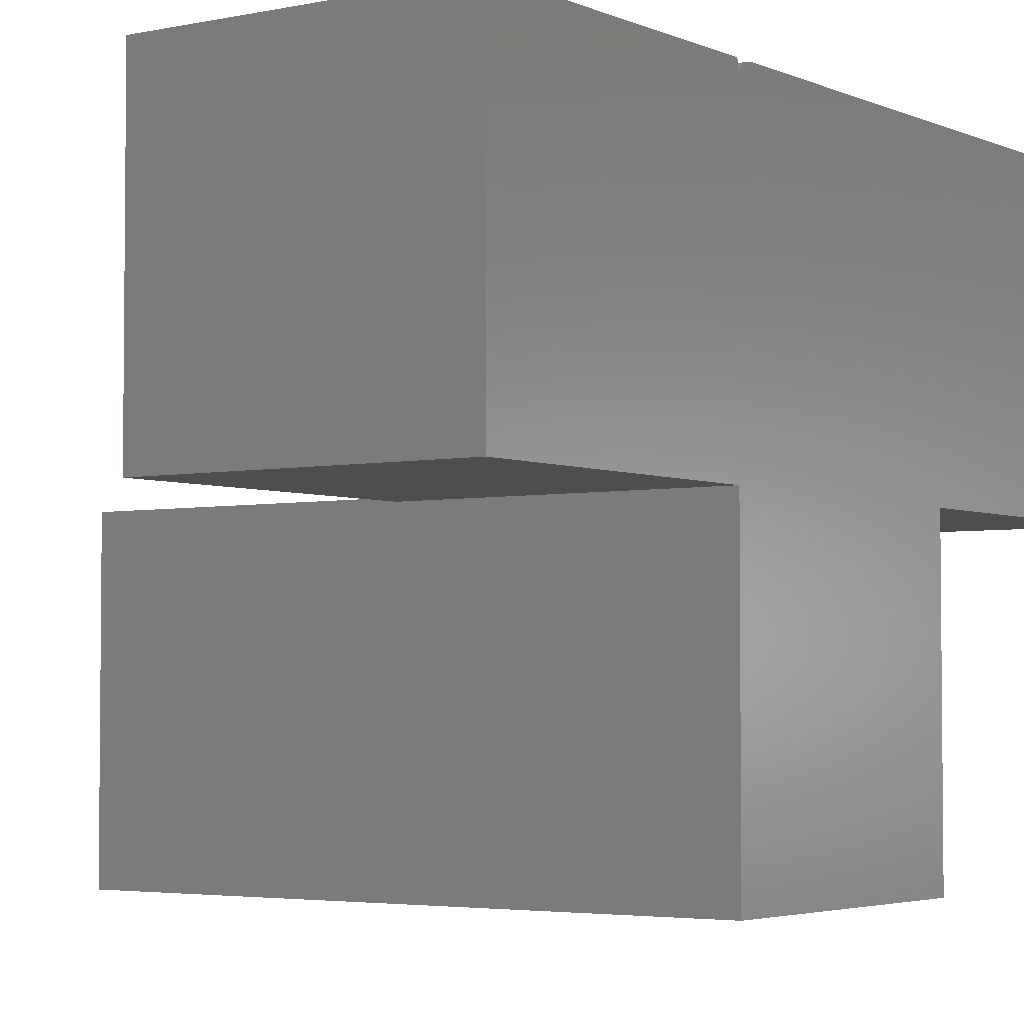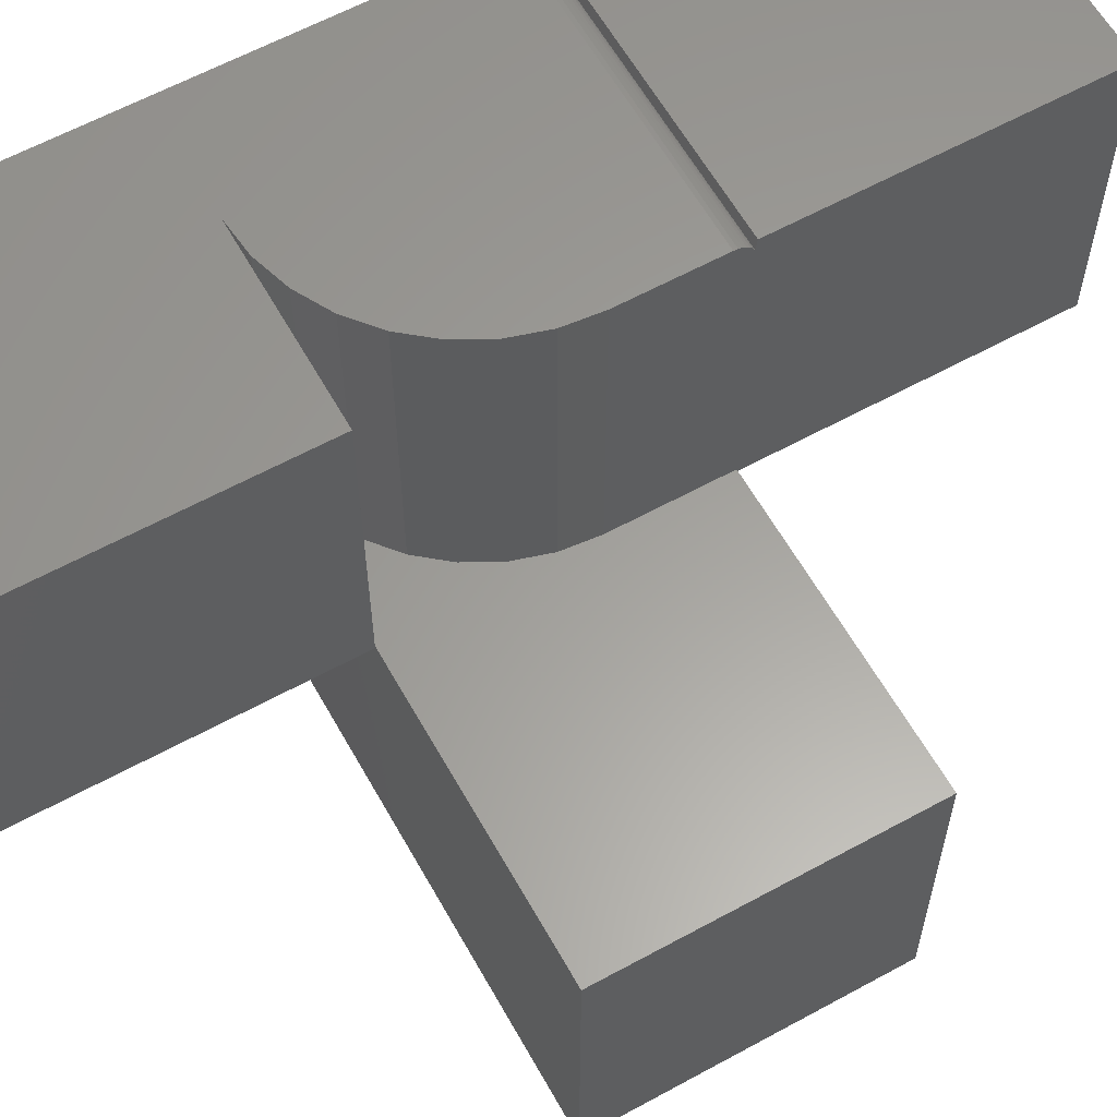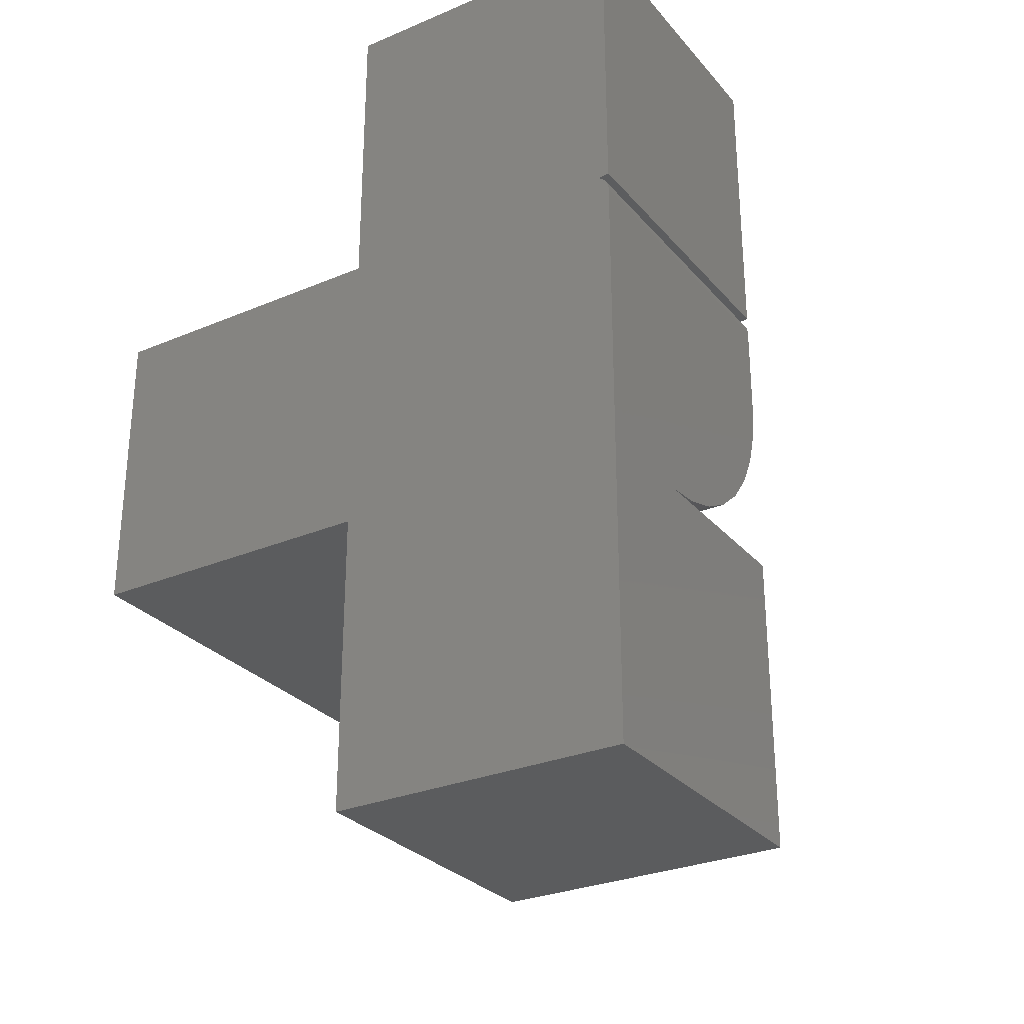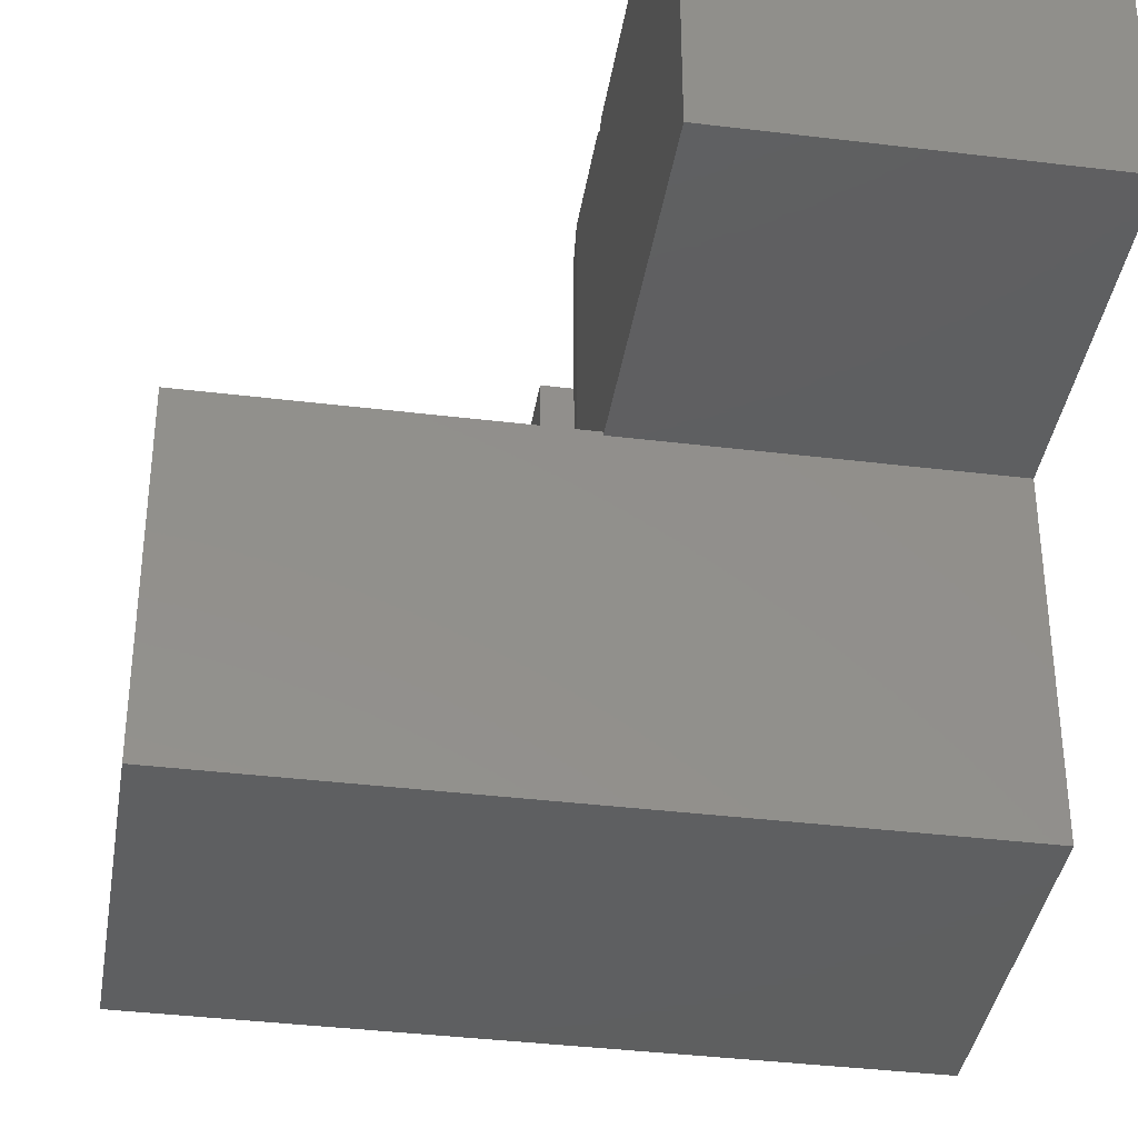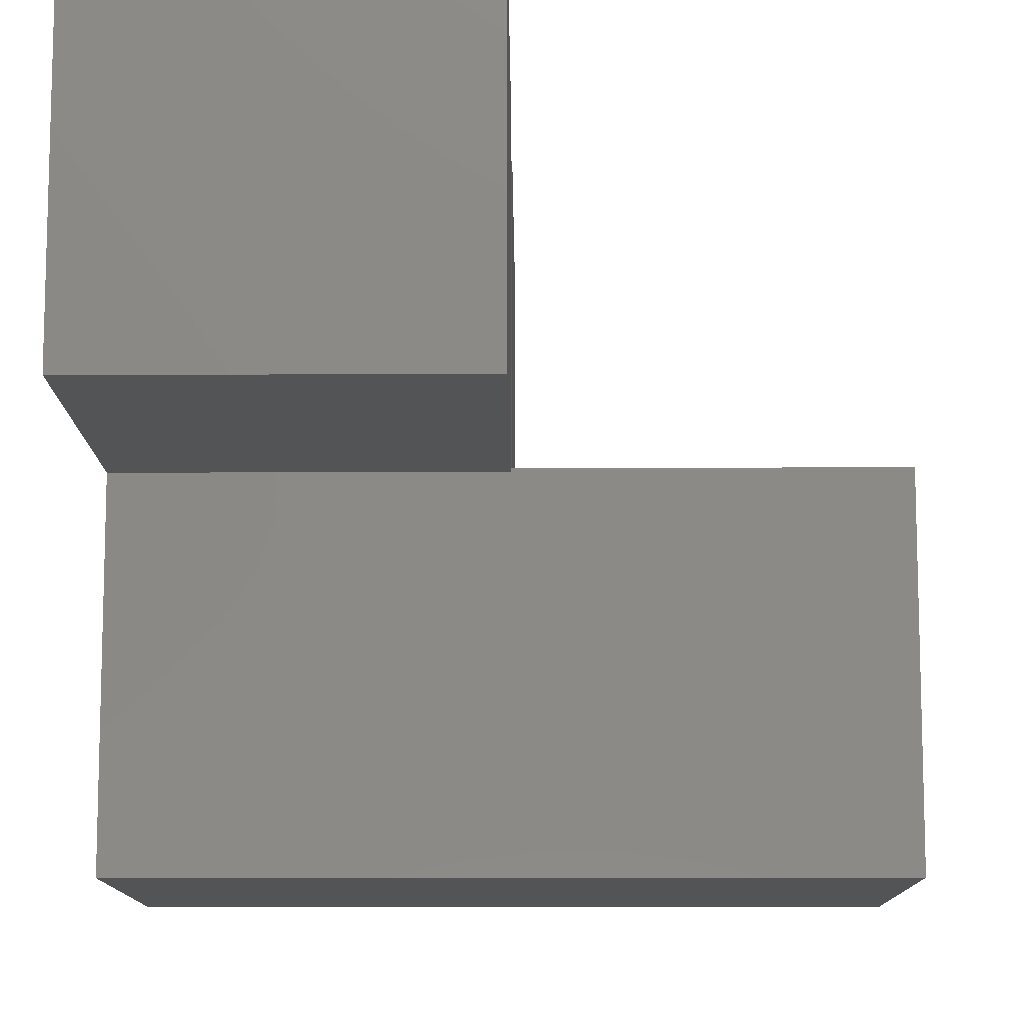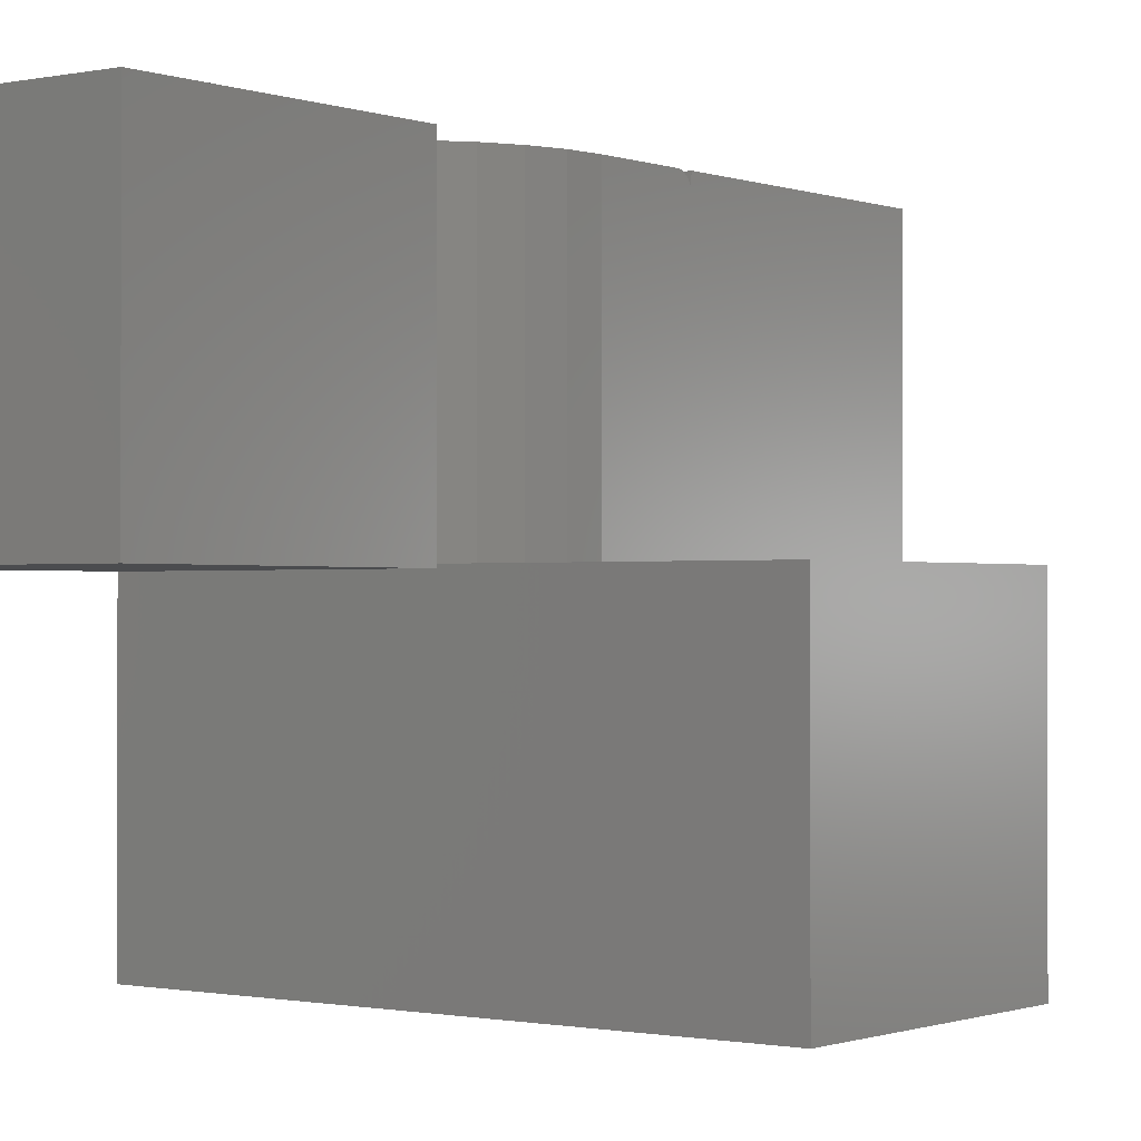
<metadata>
{"format":"stl","ext":"stl","renderer":"f3d","projection":"perspective","resolution":1024,"background":"white","views":[{"elev":-3.6,"azim":-144.6,"up":"+Z"},{"elev":61.0,"azim":60.8,"up":"+Z"},{"elev":-28.8,"azim":-57.8,"up":"+Y"},{"elev":-37.6,"azim":171.1,"up":"+Z"},{"elev":-11.4,"azim":0.4,"up":"+Z"},{"elev":-0.7,"azim":37.1,"up":"+Z"}]}
</metadata>
<code>
# stl→obj: 61 verts, 118 faces
v -0.25 1.301e-17 0.4844
v -0.5 8.674e-19 0.4844
v -0.25 -0.0003002 0.4874
v -0.5 -0.0003002 0.4874
v -0.25 -0.001189 0.4904
v -0.5 -0.001189 0.4904
v -0.25 -0.002633 0.4931
v -0.5 -0.002633 0.4931
v -0.25 -0.004576 0.4954
v -0.5 -0.004576 0.4954
v -0.25 -0.006944 0.4974
v -0.5 -0.006944 0.4974
v -0.25 -0.009646 0.4988
v -0.5 -0.009646 0.4988
v -0.25 -0.01258 0.4997
v -0.5 -0.01258 0.4997
v -0.25 -0.01562 0.5
v -0.5 -0.01562 0.5
v -0.5 -0.5 0.5
v -0.4062 -0.25 0.5
v -0.3758 -0.247 0.5
v -0.3465 -0.2381 0.5
v -0.3194 -0.2237 0.5
v -0.2958 -0.2042 0.5
v -0.2763 -0.1806 0.5
v -0.2619 -0.1535 0.5
v -0.253 -0.1242 0.5
v -0.25 -0.09375 0.5
v -0.25 -0.25 0.5
v -0.25 -0.5 0.5
v -0.5 -0.5 0.25
v -0.5 1.541e-33 0.5
v -0.5 0.25 0.5
v -0.5 0.25 0.25
v -0.5 1.388e-17 0.25
v -0.5 -0.25 0.25
v -0.5 -0.25 0
v -0.5 0 0
v -0.25 -0.5 0.25
v -0.4062 -0.25 0.2526
v -0.25 -0.25 0.2526
v 1.547e-17 -0.25 0.2526
v -0.2474 -0.25 0.2526
v -0.25 -0.25 0.25
v 0 -0.25 -3.062e-17
v -0.25 1.388e-17 0.2526
v -0.25 -0.09375 0.2526
v -0.253 -0.1242 0.2526
v -0.2619 -0.1535 0.2526
v -0.2763 -0.1806 0.2526
v -0.2958 -0.2042 0.2526
v -0.3194 -0.2237 0.2526
v -0.3465 -0.2381 0.2526
v -0.3758 -0.247 0.2526
v 1.547e-17 2.776e-17 0.2526
v -0.2474 1.402e-17 0.2526
v -0.25 0.25 0.5
v -0.25 0 0.25
v -0.25 0.25 0.25
v -0.25 -1.388e-17 0.5
v 0 2.776e-17 -3.062e-17
f 1 2 3
f 3 2 4
f 3 4 5
f 5 4 6
f 5 6 7
f 7 6 8
f 7 8 9
f 9 8 10
f 9 10 11
f 11 10 12
f 11 12 13
f 13 12 14
f 13 14 15
f 15 14 16
f 15 16 17
f 17 16 18
f 18 19 20
f 18 20 21
f 18 21 22
f 18 22 23
f 18 23 24
f 18 24 25
f 18 25 26
f 18 26 27
f 18 27 28
f 18 28 17
f 29 20 30
f 30 20 19
f 18 14 19
f 18 16 14
f 31 19 14
f 31 14 12
f 31 12 10
f 31 10 8
f 31 8 6
f 6 32 33
f 6 33 34
f 6 34 35
f 6 35 36
f 6 36 31
f 36 35 37
f 37 35 38
f 19 31 30
f 30 31 39
f 40 20 41
f 41 20 29
f 42 43 44
f 44 43 41
f 36 37 44
f 44 37 45
f 44 45 42
f 46 47 43
f 41 43 47
f 41 47 48
f 41 48 49
f 41 49 50
f 41 50 51
f 41 51 52
f 41 52 53
f 41 53 54
f 41 54 40
f 42 55 43
f 43 55 56
f 43 56 46
f 47 28 48
f 48 28 27
f 48 27 49
f 49 27 26
f 49 26 50
f 50 26 25
f 50 25 51
f 51 25 24
f 51 24 52
f 52 24 23
f 52 23 53
f 53 23 22
f 53 22 54
f 54 22 21
f 54 21 40
f 40 21 20
f 29 30 41
f 41 30 39
f 41 39 44
f 31 36 39
f 39 36 44
f 57 58 59
f 46 58 57
f 46 57 60
f 46 60 5
f 46 5 7
f 46 7 9
f 46 9 11
f 46 11 13
f 47 46 13
f 47 13 15
f 47 15 17
f 47 17 28
f 32 60 33
f 33 60 57
f 59 34 57
f 57 34 33
f 6 60 32
f 60 6 5
f 5 6 4
f 5 4 3
f 3 4 2
f 3 2 1
f 58 56 55
f 46 56 58
f 55 61 58
f 58 61 38
f 58 38 35
f 58 35 59
f 59 35 34
f 37 38 45
f 45 38 61
f 45 61 42
f 42 61 55

</code>
